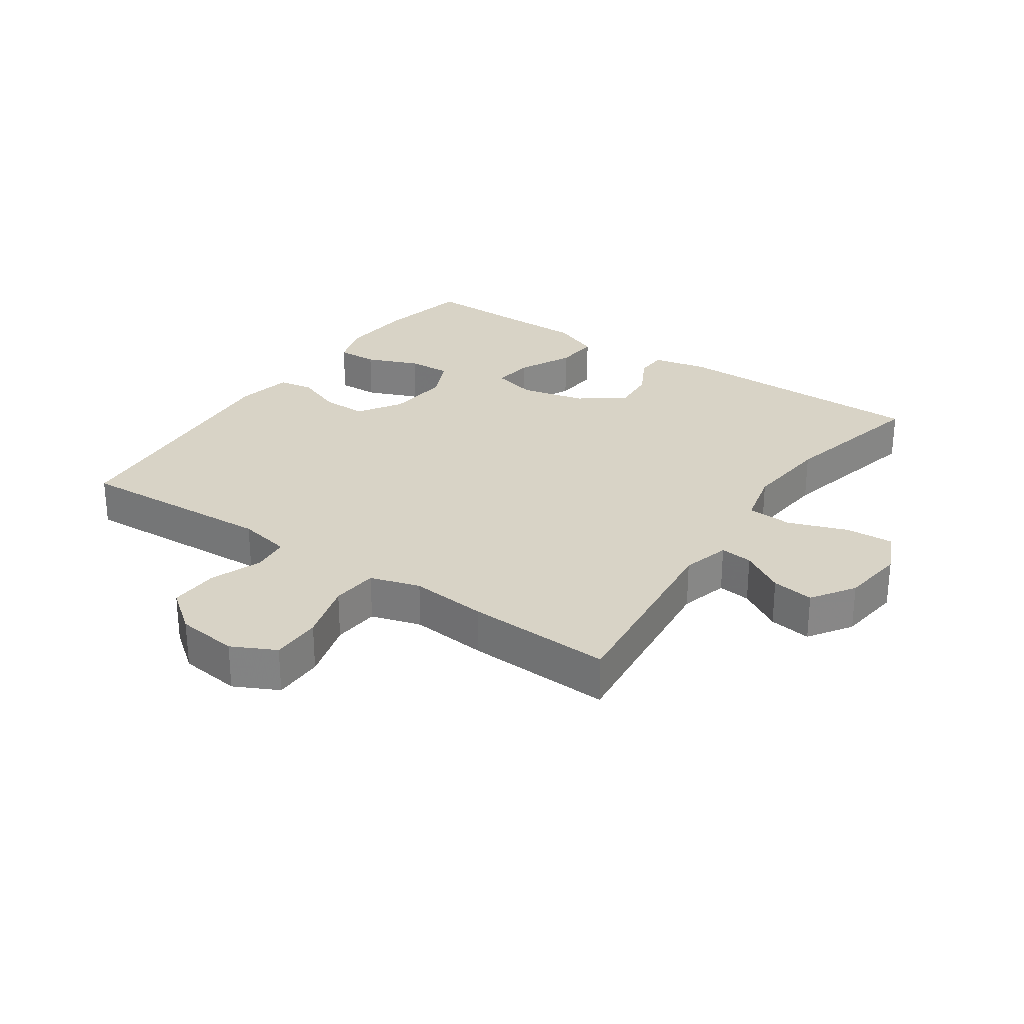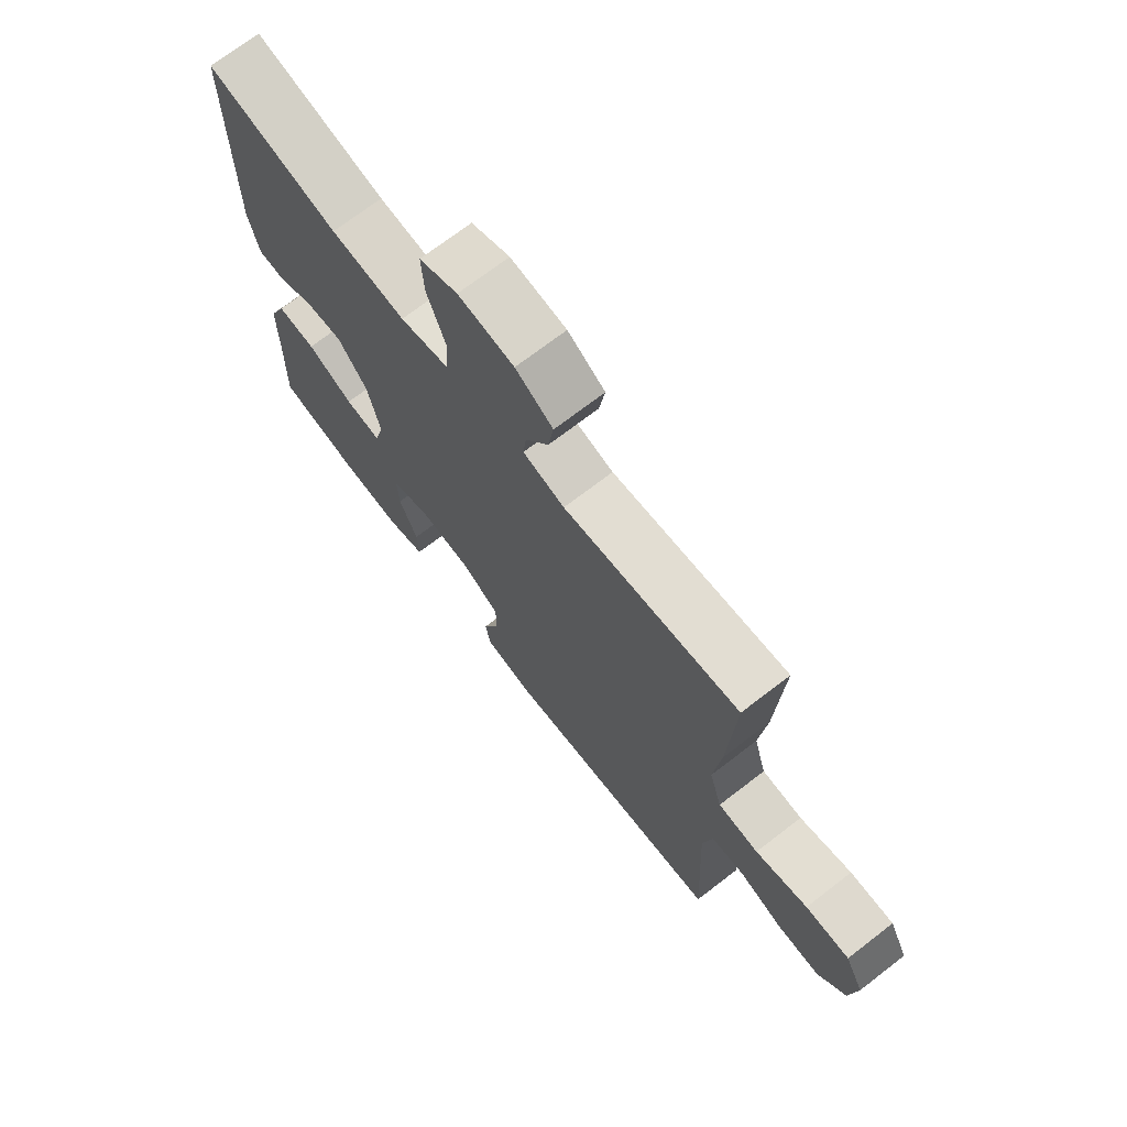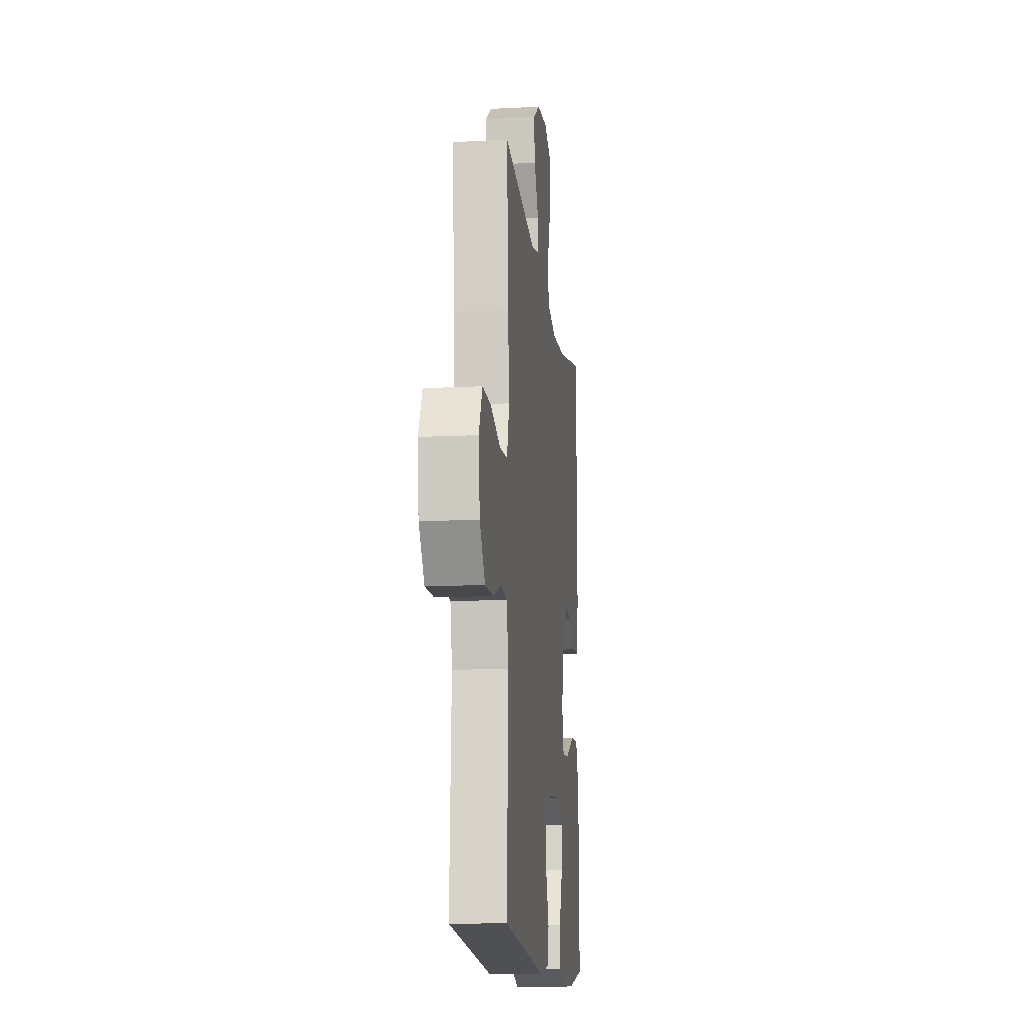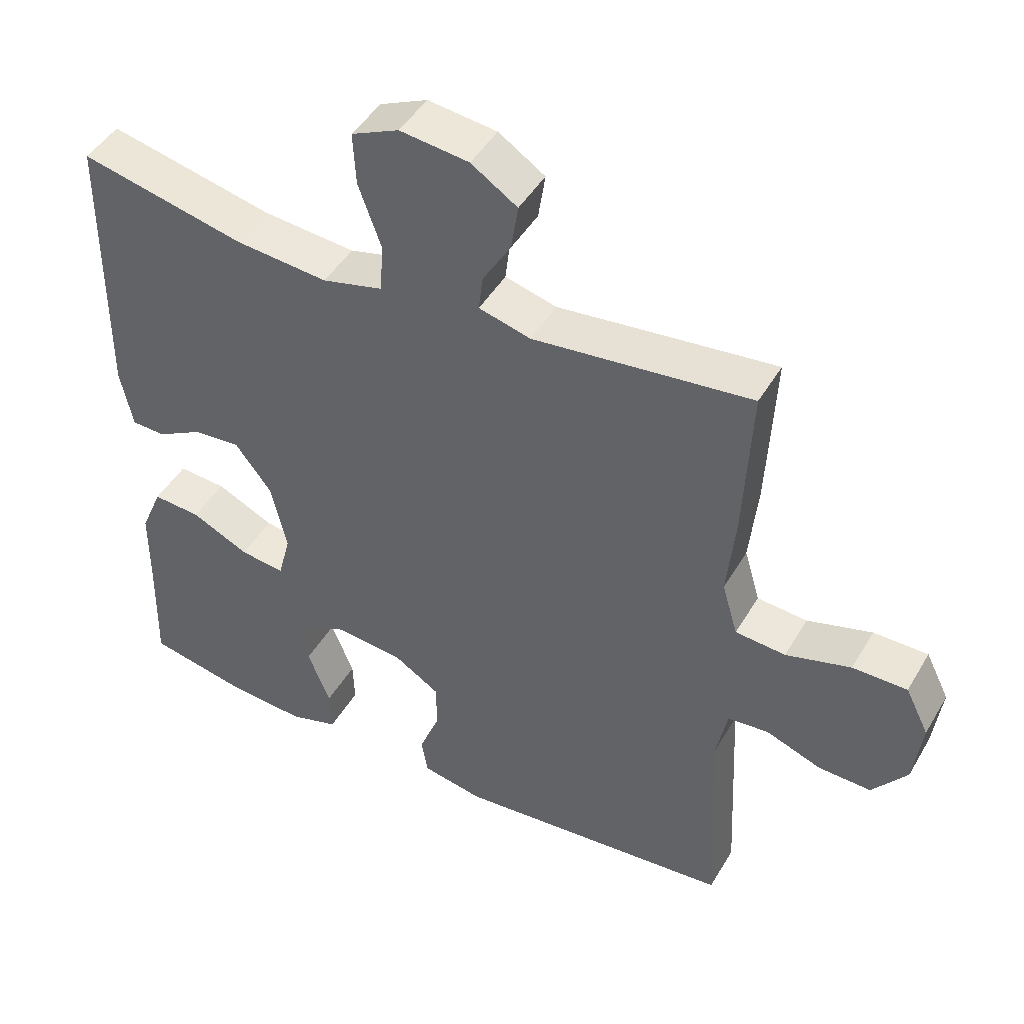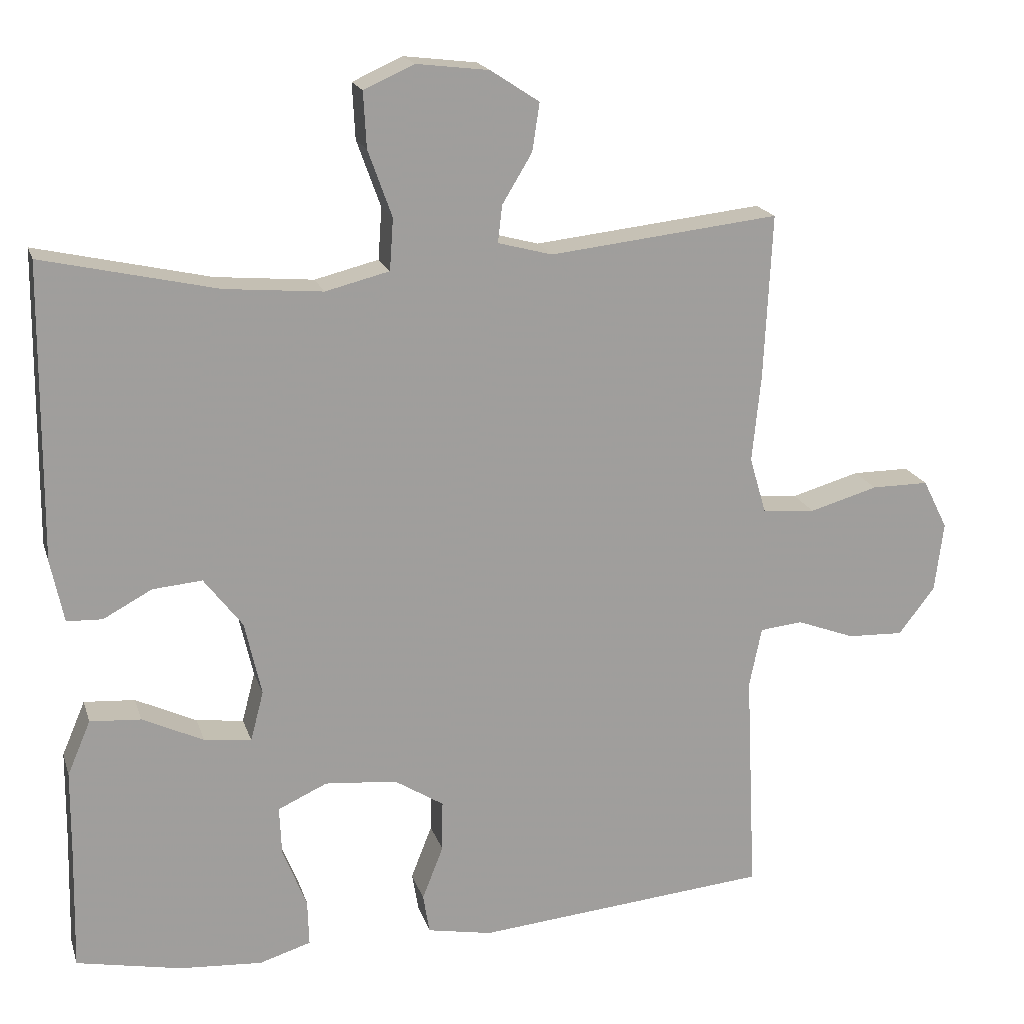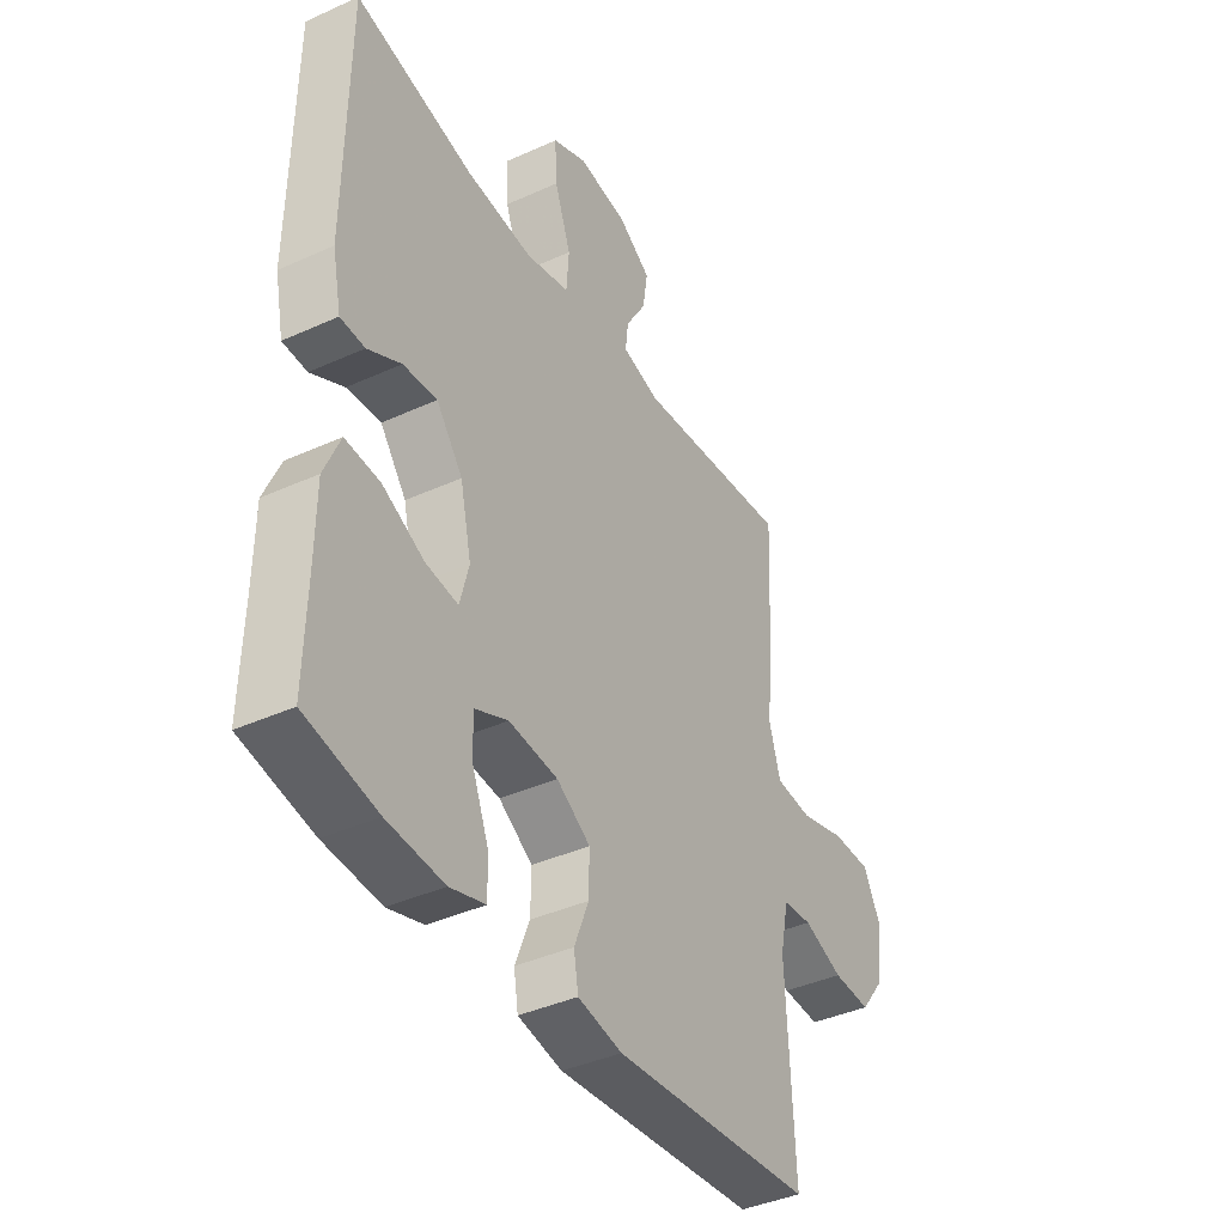
<metadata>
{"format":"obj","ext":"obj","renderer":"f3d","projection":"perspective","resolution":1024,"background":"white","views":[{"elev":27.8,"azim":-55.5,"up":"+Y"},{"elev":71.4,"azim":-127.6,"up":"+Z"},{"elev":-13.7,"azim":-83.5,"up":"+Z"},{"elev":45.8,"azim":-151.1,"up":"+Z"},{"elev":18.6,"azim":164.7,"up":"+Z"},{"elev":-40.2,"azim":119.2,"up":"+Z"}]}
</metadata>
<code>
v -0.5 0.07 0.5
v -0.184 0.07 0.465
v -0.109 0.07 0.485
v -0.115 0.07 0.536
v -0.156 0.07 0.604
v -0.166 0.07 0.67
v -0.099 0.07 0.714
v 0.001 0.07 0.726
v 0.07 0.07 0.695
v 0.066 0.07 0.619
v 0.033 0.07 0.527
v 0.038 0.07 0.456
v 0.126 0.07 0.434
v 0.261 0.07 0.446
v 0.5 0.07 0.5
v 0.504 0.07 0.095
v 0.486 0.07 0.008
v 0.437 0.07 0.006
v 0.37 0.07 0.042
v 0.302 0.07 0.048
v 0.249 0.07 -0.021
v 0.226 0.07 -0.123
v 0.244 0.07 -0.192
v 0.309 0.07 -0.184
v 0.393 0.07 -0.144
v 0.463 0.07 -0.139
v 0.495 0.07 -0.214
v 0.496 0.07 -0.335
v 0.5 0.07 -0.5
v 0.356 0.07 -0.529
v 0.242 0.07 -0.537
v 0.171 0.07 -0.515
v 0.173 0.07 -0.451
v 0.206 0.07 -0.369
v 0.209 0.07 -0.301
v 0.141 0.07 -0.27
v 0.042 0.07 -0.279
v -0.026 0.07 -0.322
v -0.025 0.07 -0.392
v 0.004 0.07 -0.466
v -0.005 0.07 -0.52
v -0.094 0.07 -0.537
v -0.5 0.07 -0.5
v -0.485 0.07 -0.189
v -0.502 0.07 -0.106
v -0.561 0.07 -0.1
v -0.641 0.07 -0.13
v -0.718 0.07 -0.133
v -0.768 0.07 -0.068
v -0.78 0.07 0.028
v -0.746 0.07 0.096
v -0.667 0.07 0.096
v -0.573 0.07 0.069
v -0.5 0.07 0.075
v -0.477 0.07 0.153
v -0.489 0.07 0.273
v -0.5 0 0.5
v -0.184 0 0.465
v -0.109 0 0.485
v -0.115 0 0.536
v -0.156 0 0.604
v -0.166 0 0.67
v -0.099 0 0.714
v 0.001 0 0.726
v 0.07 0 0.695
v 0.066 0 0.619
v 0.033 0 0.527
v 0.038 0 0.456
v 0.126 0 0.434
v 0.261 0 0.446
v 0.5 0 0.5
v 0.504 0 0.095
v 0.486 0 0.008
v 0.437 0 0.006
v 0.37 0 0.042
v 0.302 0 0.048
v 0.249 0 -0.021
v 0.226 0 -0.123
v 0.244 0 -0.192
v 0.309 0 -0.184
v 0.393 0 -0.144
v 0.463 0 -0.139
v 0.495 0 -0.214
v 0.496 0 -0.335
v 0.5 0 -0.5
v 0.356 0 -0.529
v 0.242 0 -0.537
v 0.171 0 -0.515
v 0.173 0 -0.451
v 0.206 0 -0.369
v 0.209 0 -0.301
v 0.141 0 -0.27
v 0.042 0 -0.279
v -0.026 0 -0.322
v -0.025 0 -0.392
v 0.004 0 -0.466
v -0.005 0 -0.52
v -0.094 0 -0.537
v -0.5 0 -0.5
v -0.485 0 -0.189
v -0.502 0 -0.106
v -0.561 0 -0.1
v -0.641 0 -0.13
v -0.718 0 -0.133
v -0.768 0 -0.068
v -0.78 0 0.028
v -0.746 0 0.096
v -0.667 0 0.096
v -0.573 0 0.069
v -0.5 0 0.075
v -0.477 0 0.153
v -0.489 0 0.273
f 55 56 1 2
f 54 55 2 3
f 50 51 52 53
f 50 53 54
f 49 50 54
f 46 47 48 49
f 45 46 49 54
f 44 45 54 3
f 42 43 44 3
f 39 40 41 42
f 38 39 42 3
f 31 32 33 34
f 31 34 35
f 28 29 30 31
f 28 31 35
f 27 28 35 36
f 24 25 26 27
f 23 24 27 36
f 16 17 18 19
f 14 15 16 19
f 13 14 19 20
f 12 13 20 21
f 8 9 10 11
f 8 11 12
f 7 8 12
f 4 5 6 7
f 3 4 7 12
f 37 38 3 12
f 22 23 36 37
f 12 21 22 37
f 58 57 112 111
f 59 58 111 110
f 109 108 107 106
f 110 109 106
f 110 106 105
f 105 104 103 102
f 110 105 102 101
f 59 110 101 100
f 59 100 99 98
f 98 97 96 95
f 59 98 95 94
f 90 89 88 87
f 91 90 87
f 87 86 85 84
f 91 87 84
f 92 91 84 83
f 83 82 81 80
f 92 83 80 79
f 75 74 73 72
f 75 72 71 70
f 76 75 70 69
f 77 76 69 68
f 67 66 65 64
f 68 67 64
f 68 64 63
f 63 62 61 60
f 68 63 60 59
f 68 59 94 93
f 93 92 79 78
f 93 78 77 68
f 1 57 58 2
f 2 58 59 3
f 3 59 60 4
f 4 60 61 5
f 5 61 62 6
f 6 62 63 7
f 7 63 64 8
f 8 64 65 9
f 9 65 66 10
f 10 66 67 11
f 11 67 68 12
f 12 68 69 13
f 13 69 70 14
f 14 70 71 15
f 15 71 72 16
f 16 72 73 17
f 17 73 74 18
f 18 74 75 19
f 19 75 76 20
f 20 76 77 21
f 21 77 78 22
f 22 78 79 23
f 23 79 80 24
f 24 80 81 25
f 25 81 82 26
f 26 82 83 27
f 27 83 84 28
f 28 84 85 29
f 29 85 86 30
f 30 86 87 31
f 31 87 88 32
f 32 88 89 33
f 33 89 90 34
f 34 90 91 35
f 35 91 92 36
f 36 92 93 37
f 37 93 94 38
f 38 94 95 39
f 39 95 96 40
f 40 96 97 41
f 41 97 98 42
f 42 98 99 43
f 43 99 100 44
f 44 100 101 45
f 45 101 102 46
f 46 102 103 47
f 47 103 104 48
f 48 104 105 49
f 49 105 106 50
f 50 106 107 51
f 51 107 108 52
f 52 108 109 53
f 53 109 110 54
f 54 110 111 55
f 55 111 112 56
f 56 112 57 1

</code>
